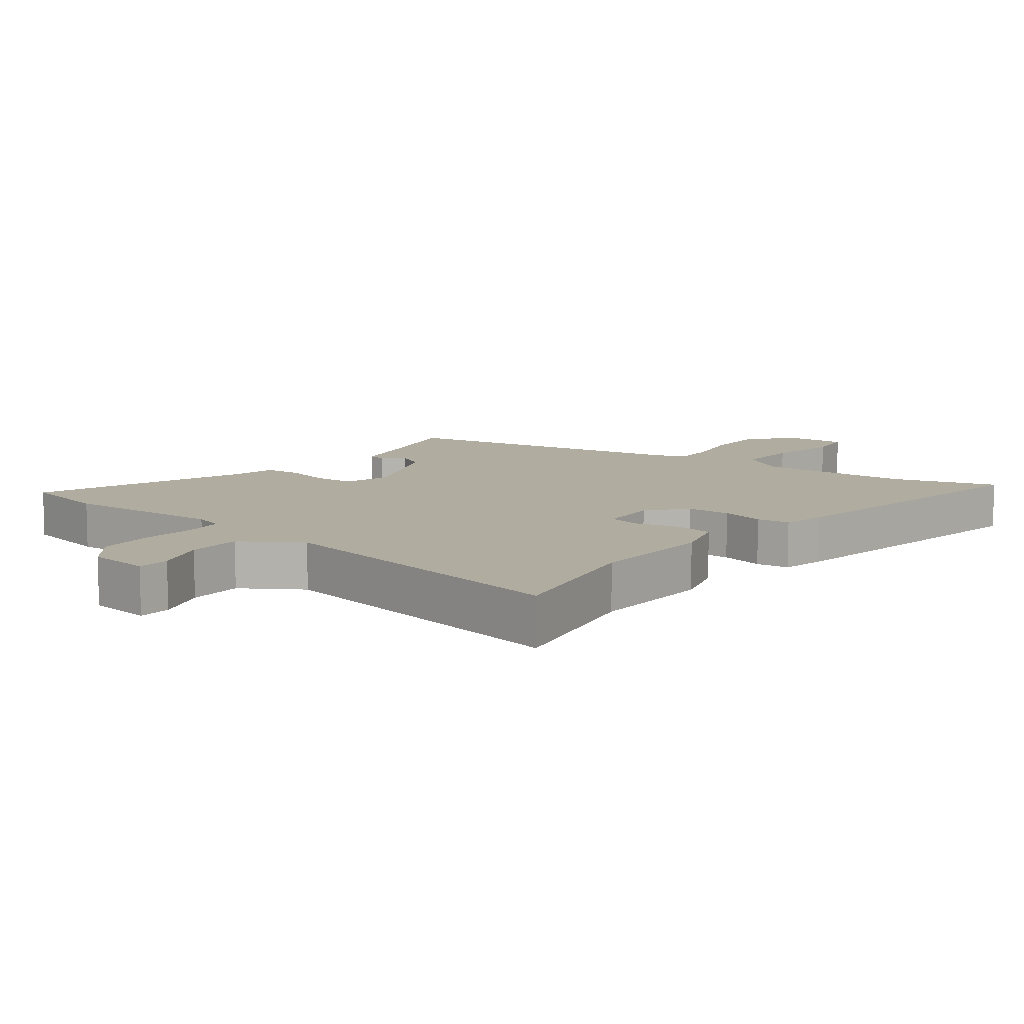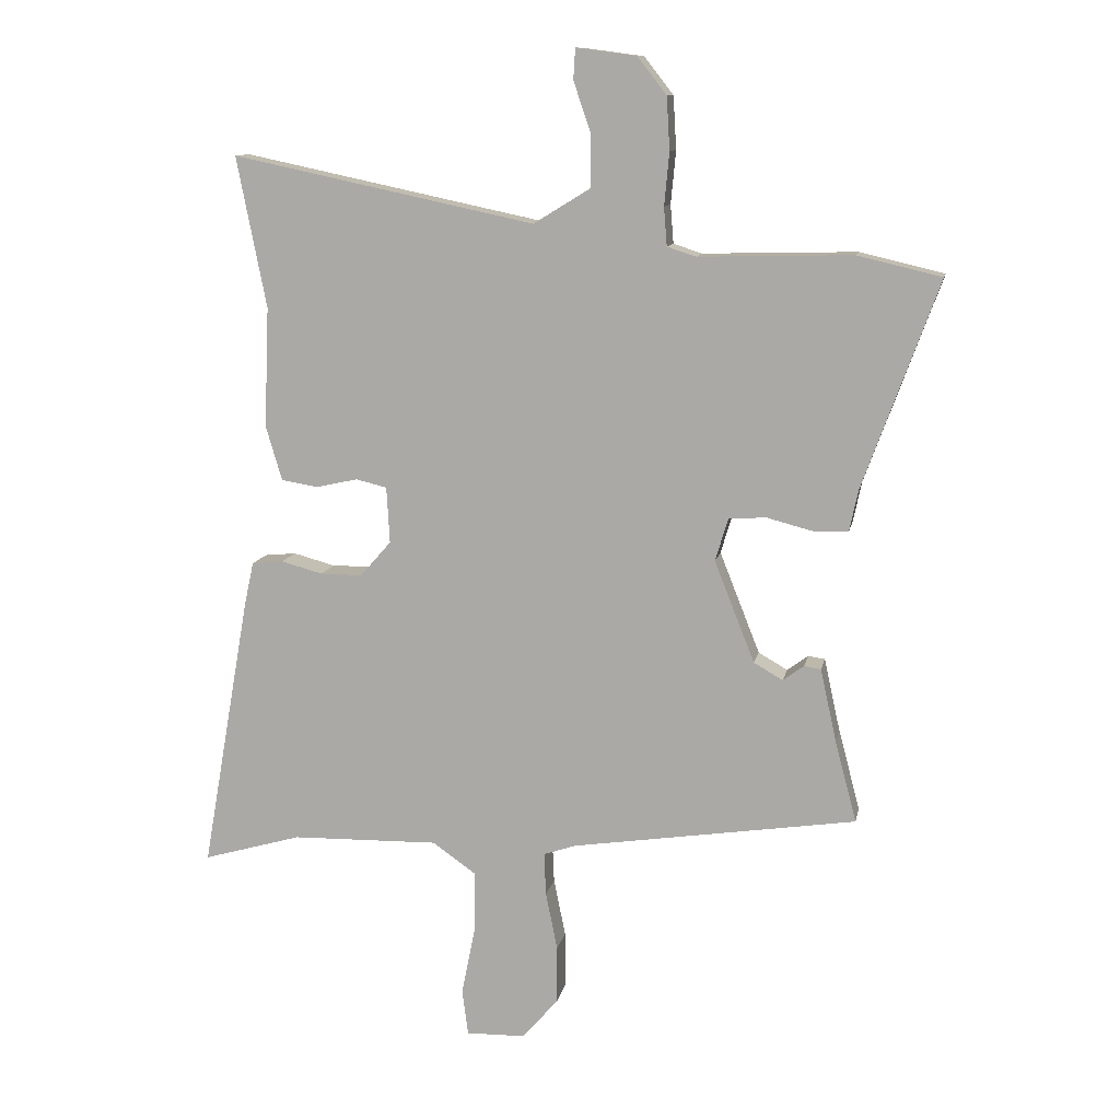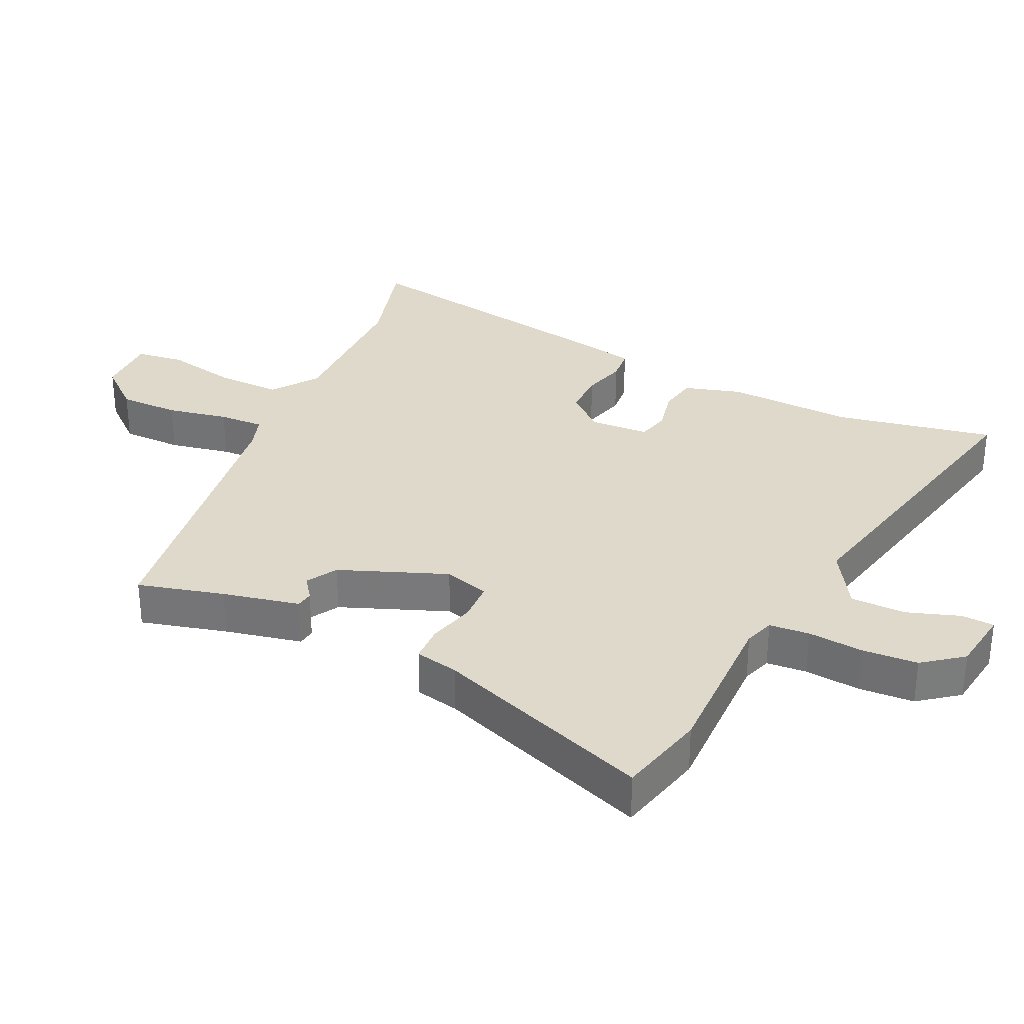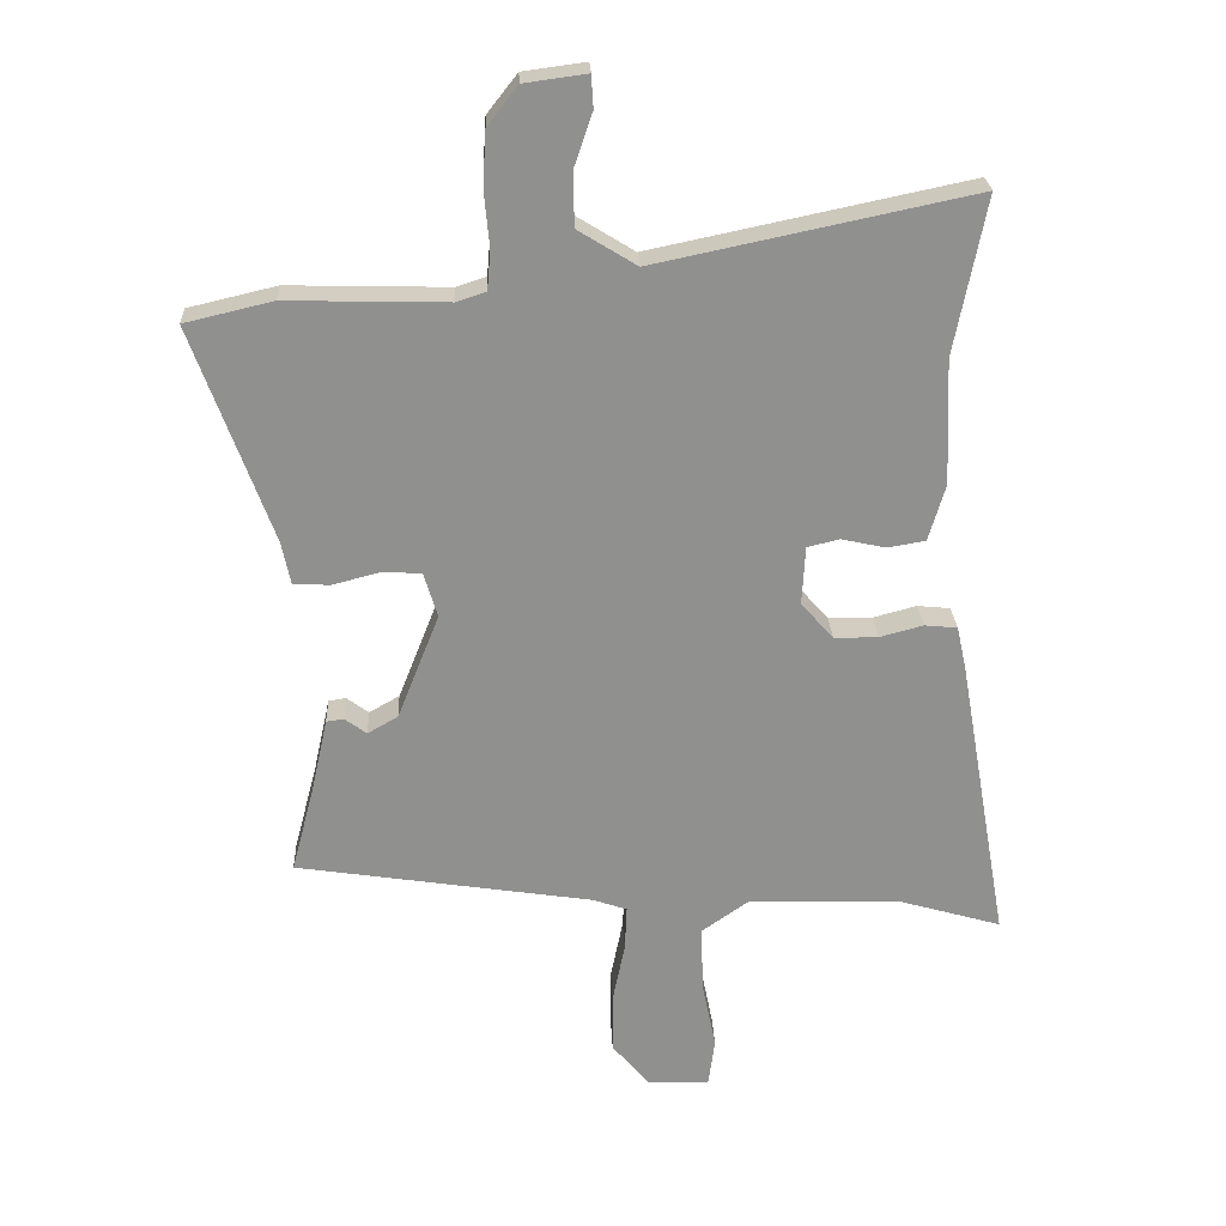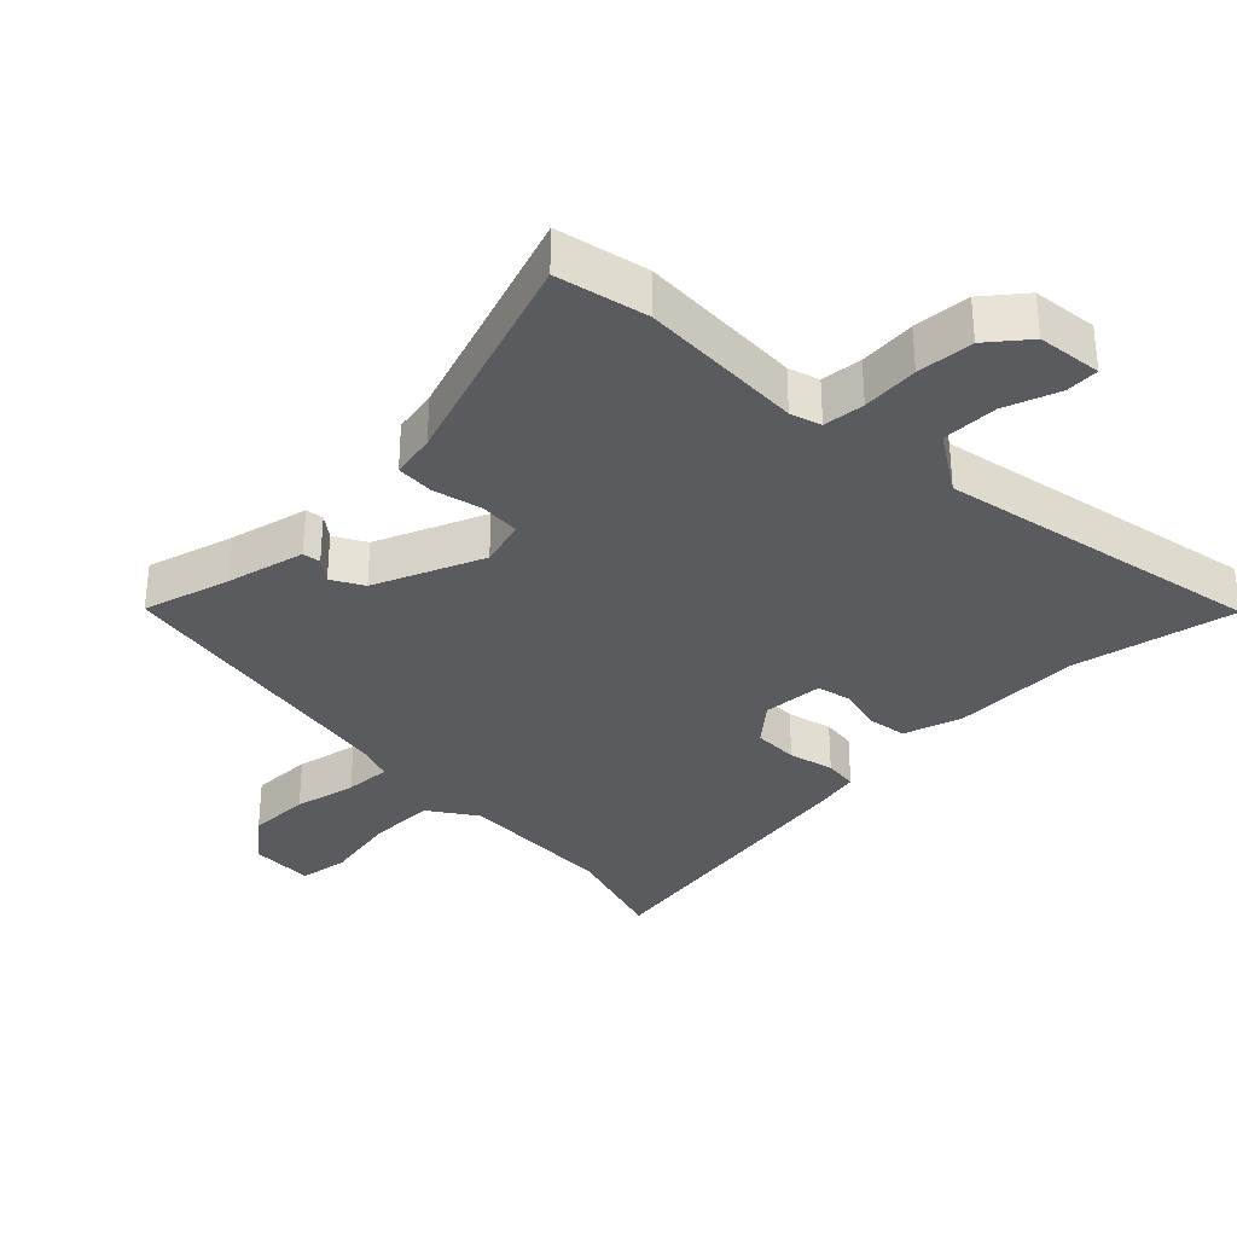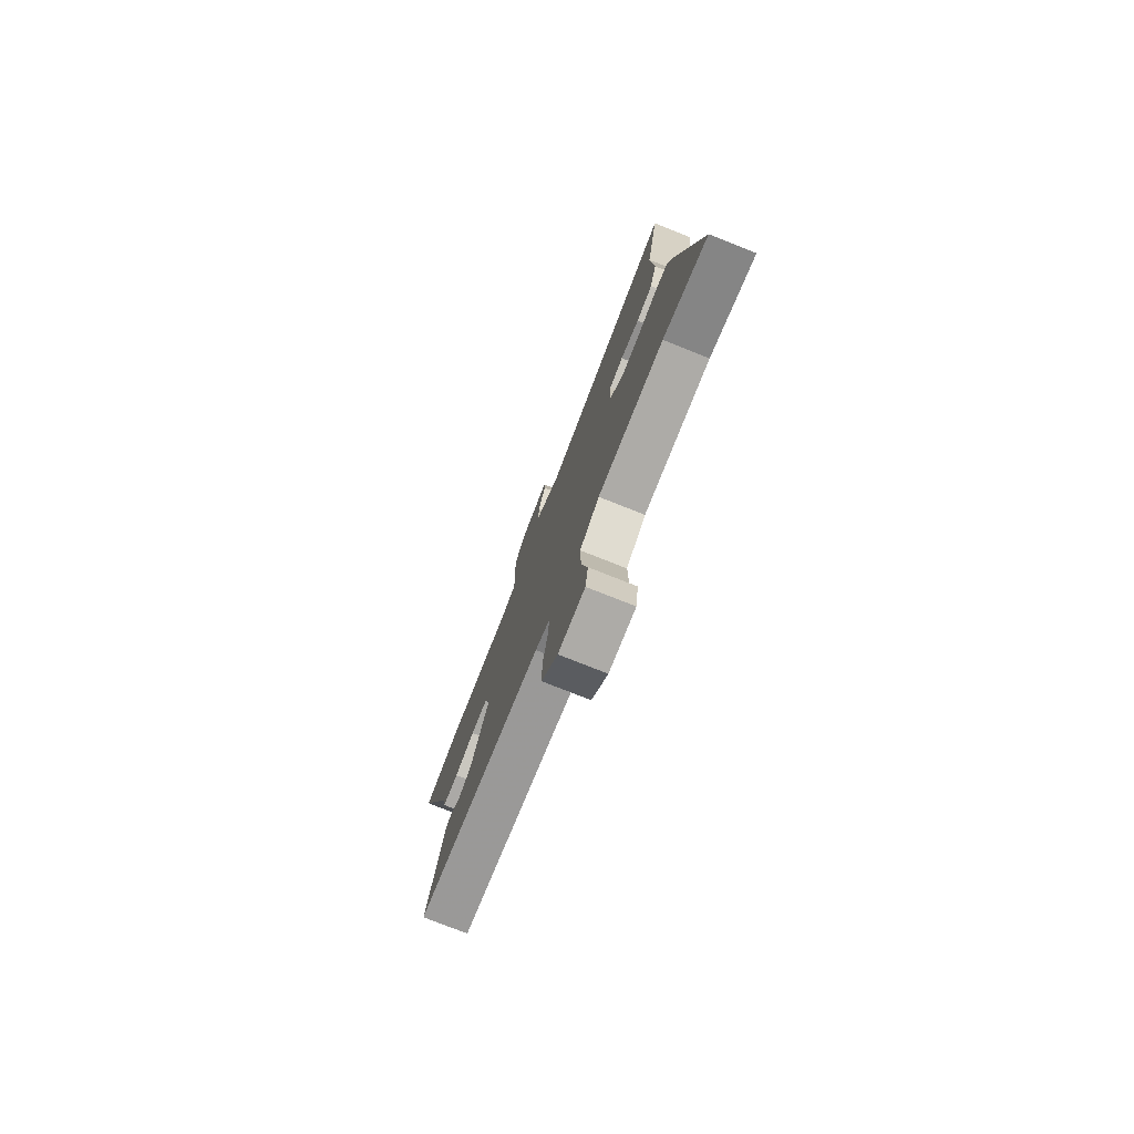
<metadata>
{"format":"obj","ext":"obj","renderer":"f3d","projection":"perspective","resolution":1024,"background":"white","views":[{"elev":9.9,"azim":36.8,"up":"+Y"},{"elev":11.4,"azim":-168.9,"up":"+Z"},{"elev":31.7,"azim":-64.5,"up":"+Y"},{"elev":24.7,"azim":-2.5,"up":"+Z"},{"elev":-33.3,"azim":-46.3,"up":"+Y"},{"elev":-77.6,"azim":68.4,"up":"+Z"}]}
</metadata>
<code>
v 0.612 0.07 -0.532
v 0.452 0.07 -0.486
v 0.214 0.07 -0.481
v 0.143 0.07 -0.531
v 0.145 0.07 -0.632
v 0.167 0.07 -0.741
v 0.157 0.07 -0.815
v 0.061 0.07 -0.813
v 0.003 0.07 -0.745
v 0.003 0.07 -0.652
v 0.022 0.07 -0.558
v 0.025 0.07 -0.489
v -0.027 0.07 -0.471
v -0.488 0.07 -0.401
v -0.453 0.07 -0.269
v -0.427 0.07 -0.151
v -0.4 0.07 -0.147
v -0.366 0.07 -0.172
v -0.319 0.07 -0.145
v -0.254 0.07 0.019
v -0.275 0.07 0.089
v -0.336 0.07 0.092
v -0.409 0.07 0.073
v -0.466 0.07 0.075
v -0.48 0.07 0.142
v -0.602 0.07 0.476
v -0.466 0.07 0.508
v -0.218 0.07 0.502
v -0.172 0.07 0.517
v -0.167 0.07 0.579
v -0.175 0.07 0.664
v -0.17 0.07 0.749
v -0.123 0.07 0.809
v -0.026 0.07 0.822
v -0.023 0.07 0.772
v -0.051 0.07 0.69
v -0.05 0.07 0.606
v 0.041 0.07 0.55
v 0.53 0.07 0.653
v 0.482 0.07 0.409
v 0.49 0.07 0.215
v 0.464 0.07 0.127
v 0.405 0.07 0.117
v 0.337 0.07 0.132
v 0.287 0.07 0.12
v 0.282 0.07 0.029
v 0.332 0.07 -0.028
v 0.4 0.07 -0.028
v 0.467 0.07 -0.01
v 0.518 0.07 -0.015
v 0.533 0.07 -0.083
v 0.612 0 -0.532
v 0.452 0 -0.486
v 0.214 0 -0.481
v 0.143 0 -0.531
v 0.145 0 -0.632
v 0.167 0 -0.741
v 0.157 0 -0.815
v 0.061 0 -0.813
v 0.003 0 -0.745
v 0.003 0 -0.652
v 0.022 0 -0.558
v 0.025 0 -0.489
v -0.027 0 -0.471
v -0.488 0 -0.401
v -0.453 0 -0.269
v -0.427 0 -0.151
v -0.4 0 -0.147
v -0.366 0 -0.172
v -0.319 0 -0.145
v -0.254 0 0.019
v -0.275 0 0.089
v -0.336 0 0.092
v -0.409 0 0.073
v -0.466 0 0.075
v -0.48 0 0.142
v -0.602 0 0.476
v -0.466 0 0.508
v -0.218 0 0.502
v -0.172 0 0.517
v -0.167 0 0.579
v -0.175 0 0.664
v -0.17 0 0.749
v -0.123 0 0.809
v -0.026 0 0.822
v -0.023 0 0.772
v -0.051 0 0.69
v -0.05 0 0.606
v 0.041 0 0.55
v 0.53 0 0.653
v 0.482 0 0.409
v 0.49 0 0.215
v 0.464 0 0.127
v 0.405 0 0.117
v 0.337 0 0.132
v 0.287 0 0.12
v 0.282 0 0.029
v 0.332 0 -0.028
v 0.4 0 -0.028
v 0.467 0 -0.01
v 0.518 0 -0.015
v 0.533 0 -0.083
f 48 49 50 51
f 47 48 51 1
f 46 47 1 2
f 41 42 43 44
f 40 41 44 45
f 38 39 40 45
f 37 38 45 46
f 33 34 35 36
f 33 36 37
f 30 31 32 33
f 29 30 33 37
f 25 26 27 28
f 25 28 29
f 22 23 24 25
f 21 22 25 29
f 20 21 29 37
f 15 16 17 18
f 13 14 15 18
f 12 13 18 19
f 8 9 10 11
f 8 11 12
f 5 6 7 8
f 4 5 8 12
f 3 4 12 19
f 20 37 46 2
f 2 3 19 20
f 102 101 100 99
f 52 102 99 98
f 53 52 98 97
f 95 94 93 92
f 96 95 92 91
f 96 91 90 89
f 97 96 89 88
f 87 86 85 84
f 88 87 84
f 84 83 82 81
f 88 84 81 80
f 79 78 77 76
f 80 79 76
f 76 75 74 73
f 80 76 73 72
f 88 80 72 71
f 69 68 67 66
f 69 66 65 64
f 70 69 64 63
f 62 61 60 59
f 63 62 59
f 59 58 57 56
f 63 59 56 55
f 70 63 55 54
f 53 97 88 71
f 71 70 54 53
f 1 52 53 2
f 2 53 54 3
f 3 54 55 4
f 4 55 56 5
f 5 56 57 6
f 6 57 58 7
f 7 58 59 8
f 8 59 60 9
f 9 60 61 10
f 10 61 62 11
f 11 62 63 12
f 12 63 64 13
f 13 64 65 14
f 14 65 66 15
f 15 66 67 16
f 16 67 68 17
f 17 68 69 18
f 18 69 70 19
f 19 70 71 20
f 20 71 72 21
f 21 72 73 22
f 22 73 74 23
f 23 74 75 24
f 24 75 76 25
f 25 76 77 26
f 26 77 78 27
f 27 78 79 28
f 28 79 80 29
f 29 80 81 30
f 30 81 82 31
f 31 82 83 32
f 32 83 84 33
f 33 84 85 34
f 34 85 86 35
f 35 86 87 36
f 36 87 88 37
f 37 88 89 38
f 38 89 90 39
f 39 90 91 40
f 40 91 92 41
f 41 92 93 42
f 42 93 94 43
f 43 94 95 44
f 44 95 96 45
f 45 96 97 46
f 46 97 98 47
f 47 98 99 48
f 48 99 100 49
f 49 100 101 50
f 50 101 102 51
f 51 102 52 1

</code>
